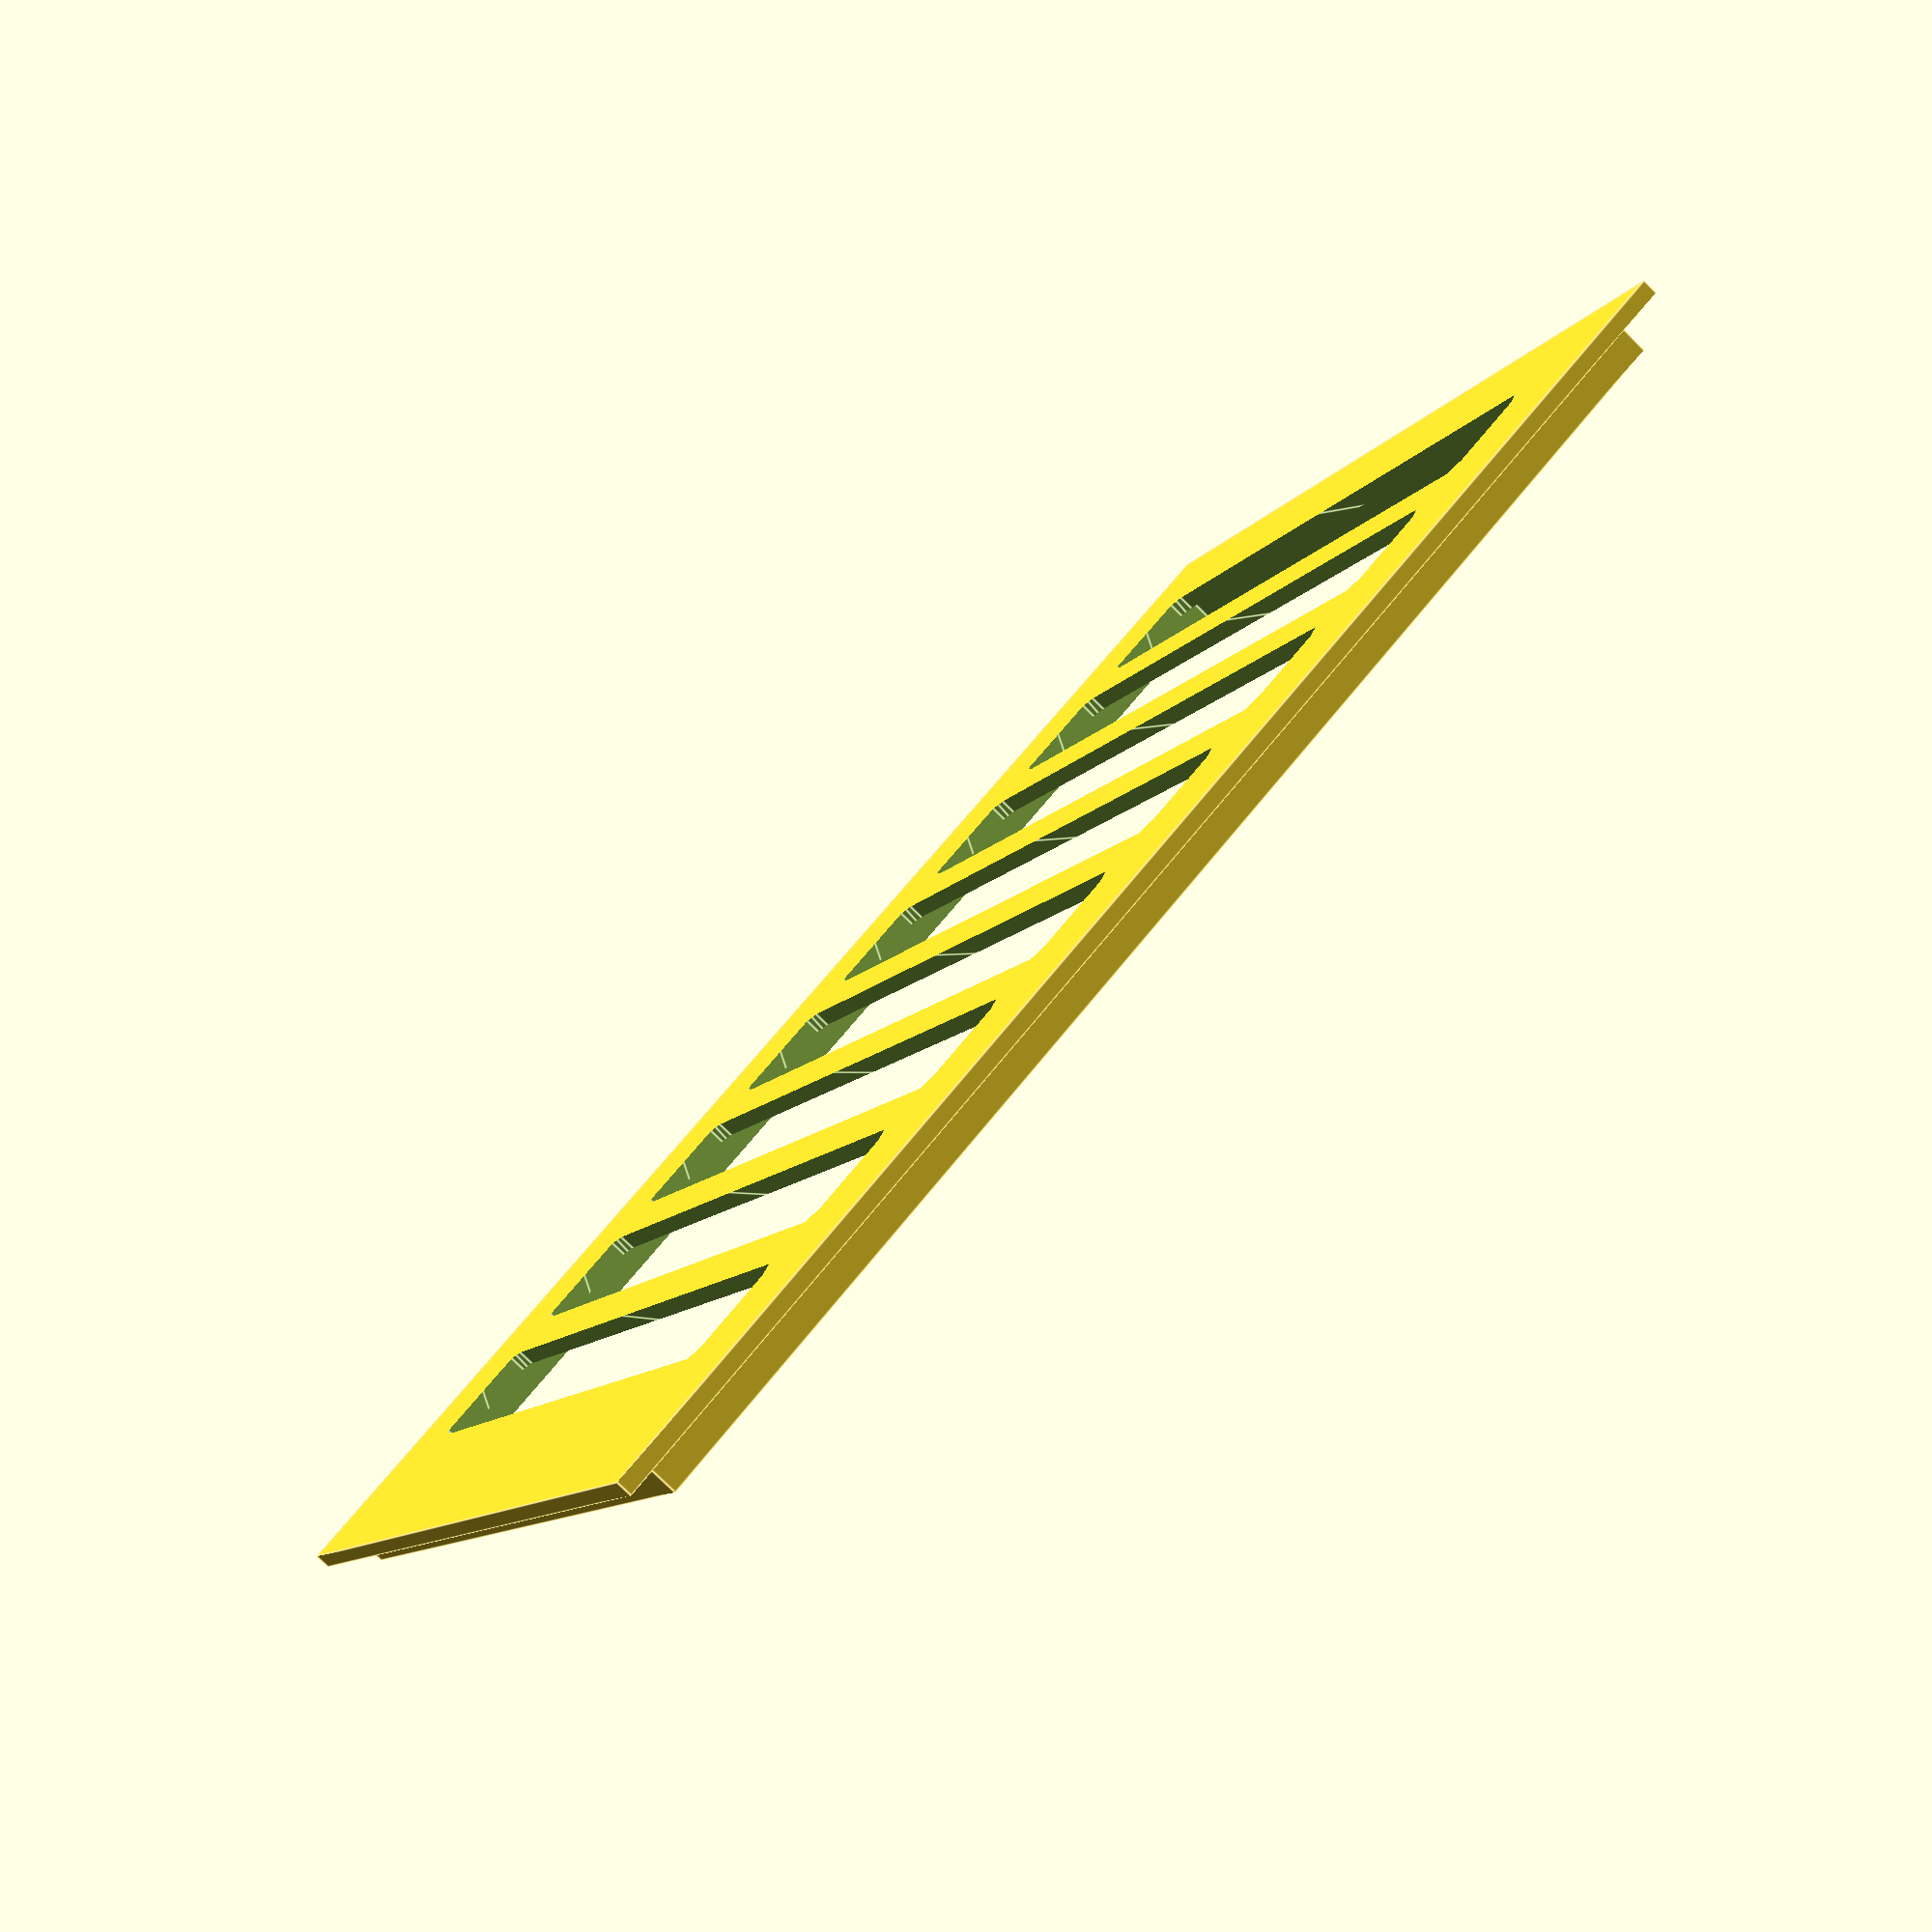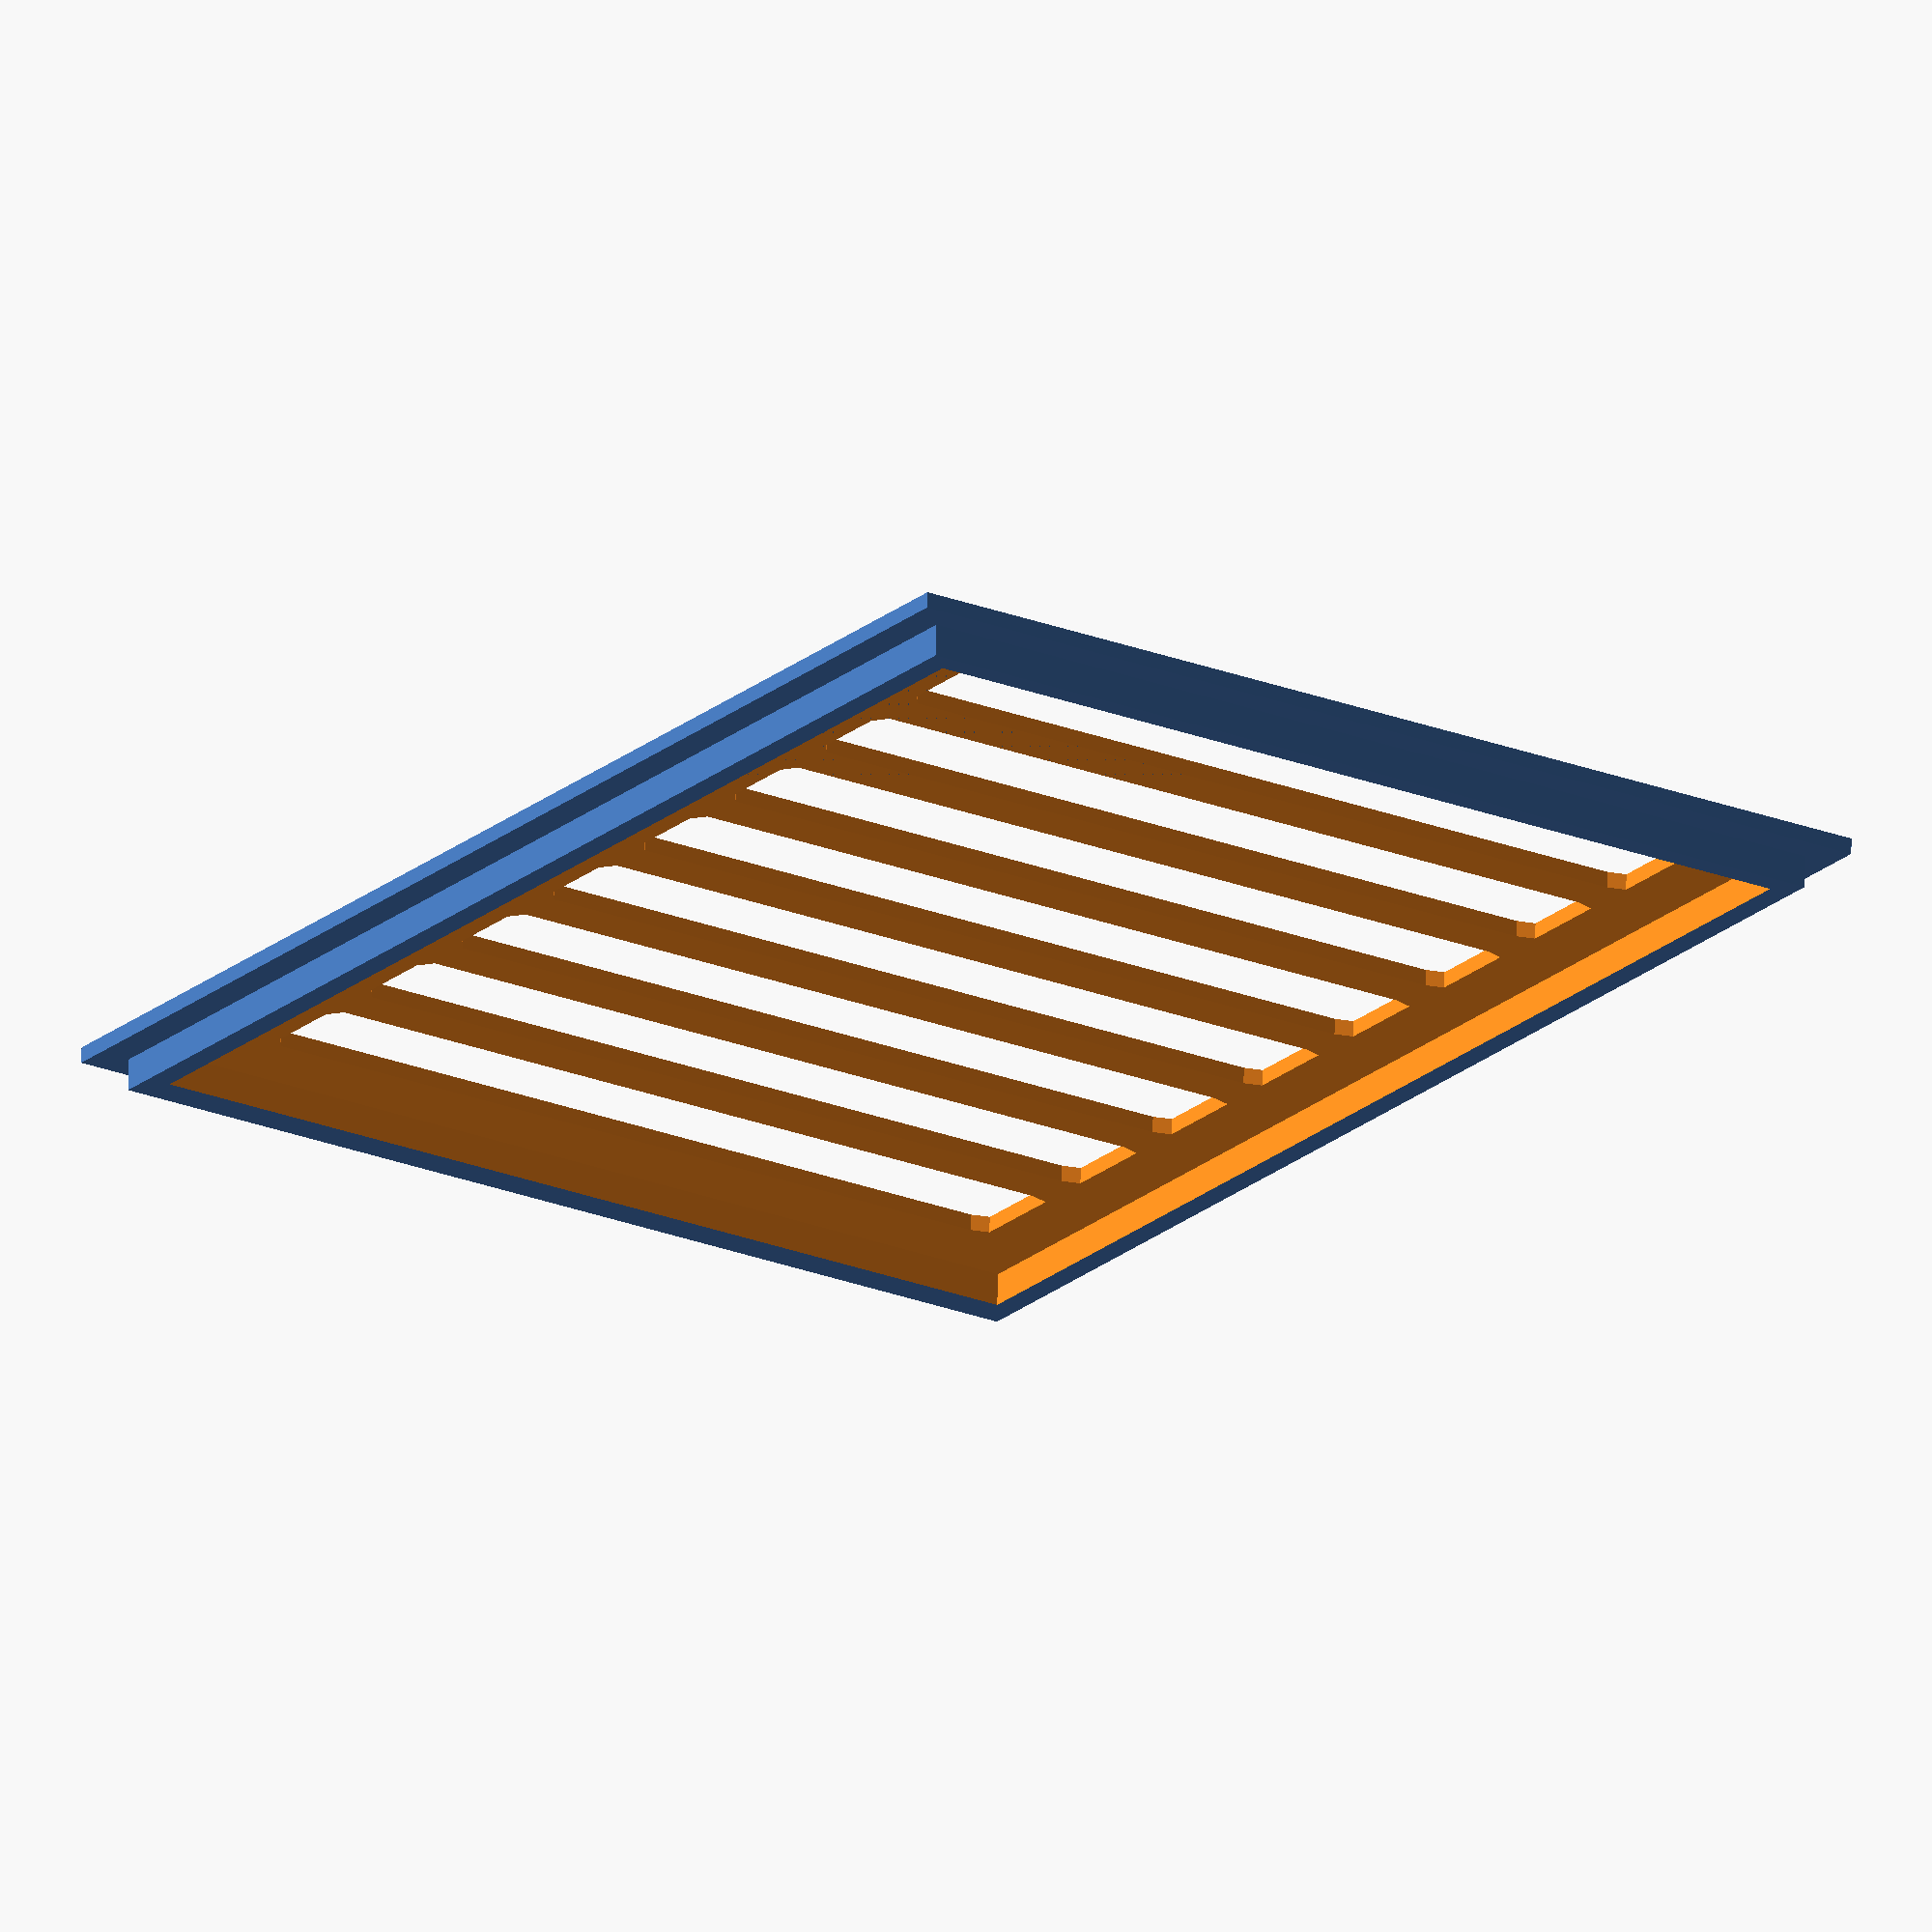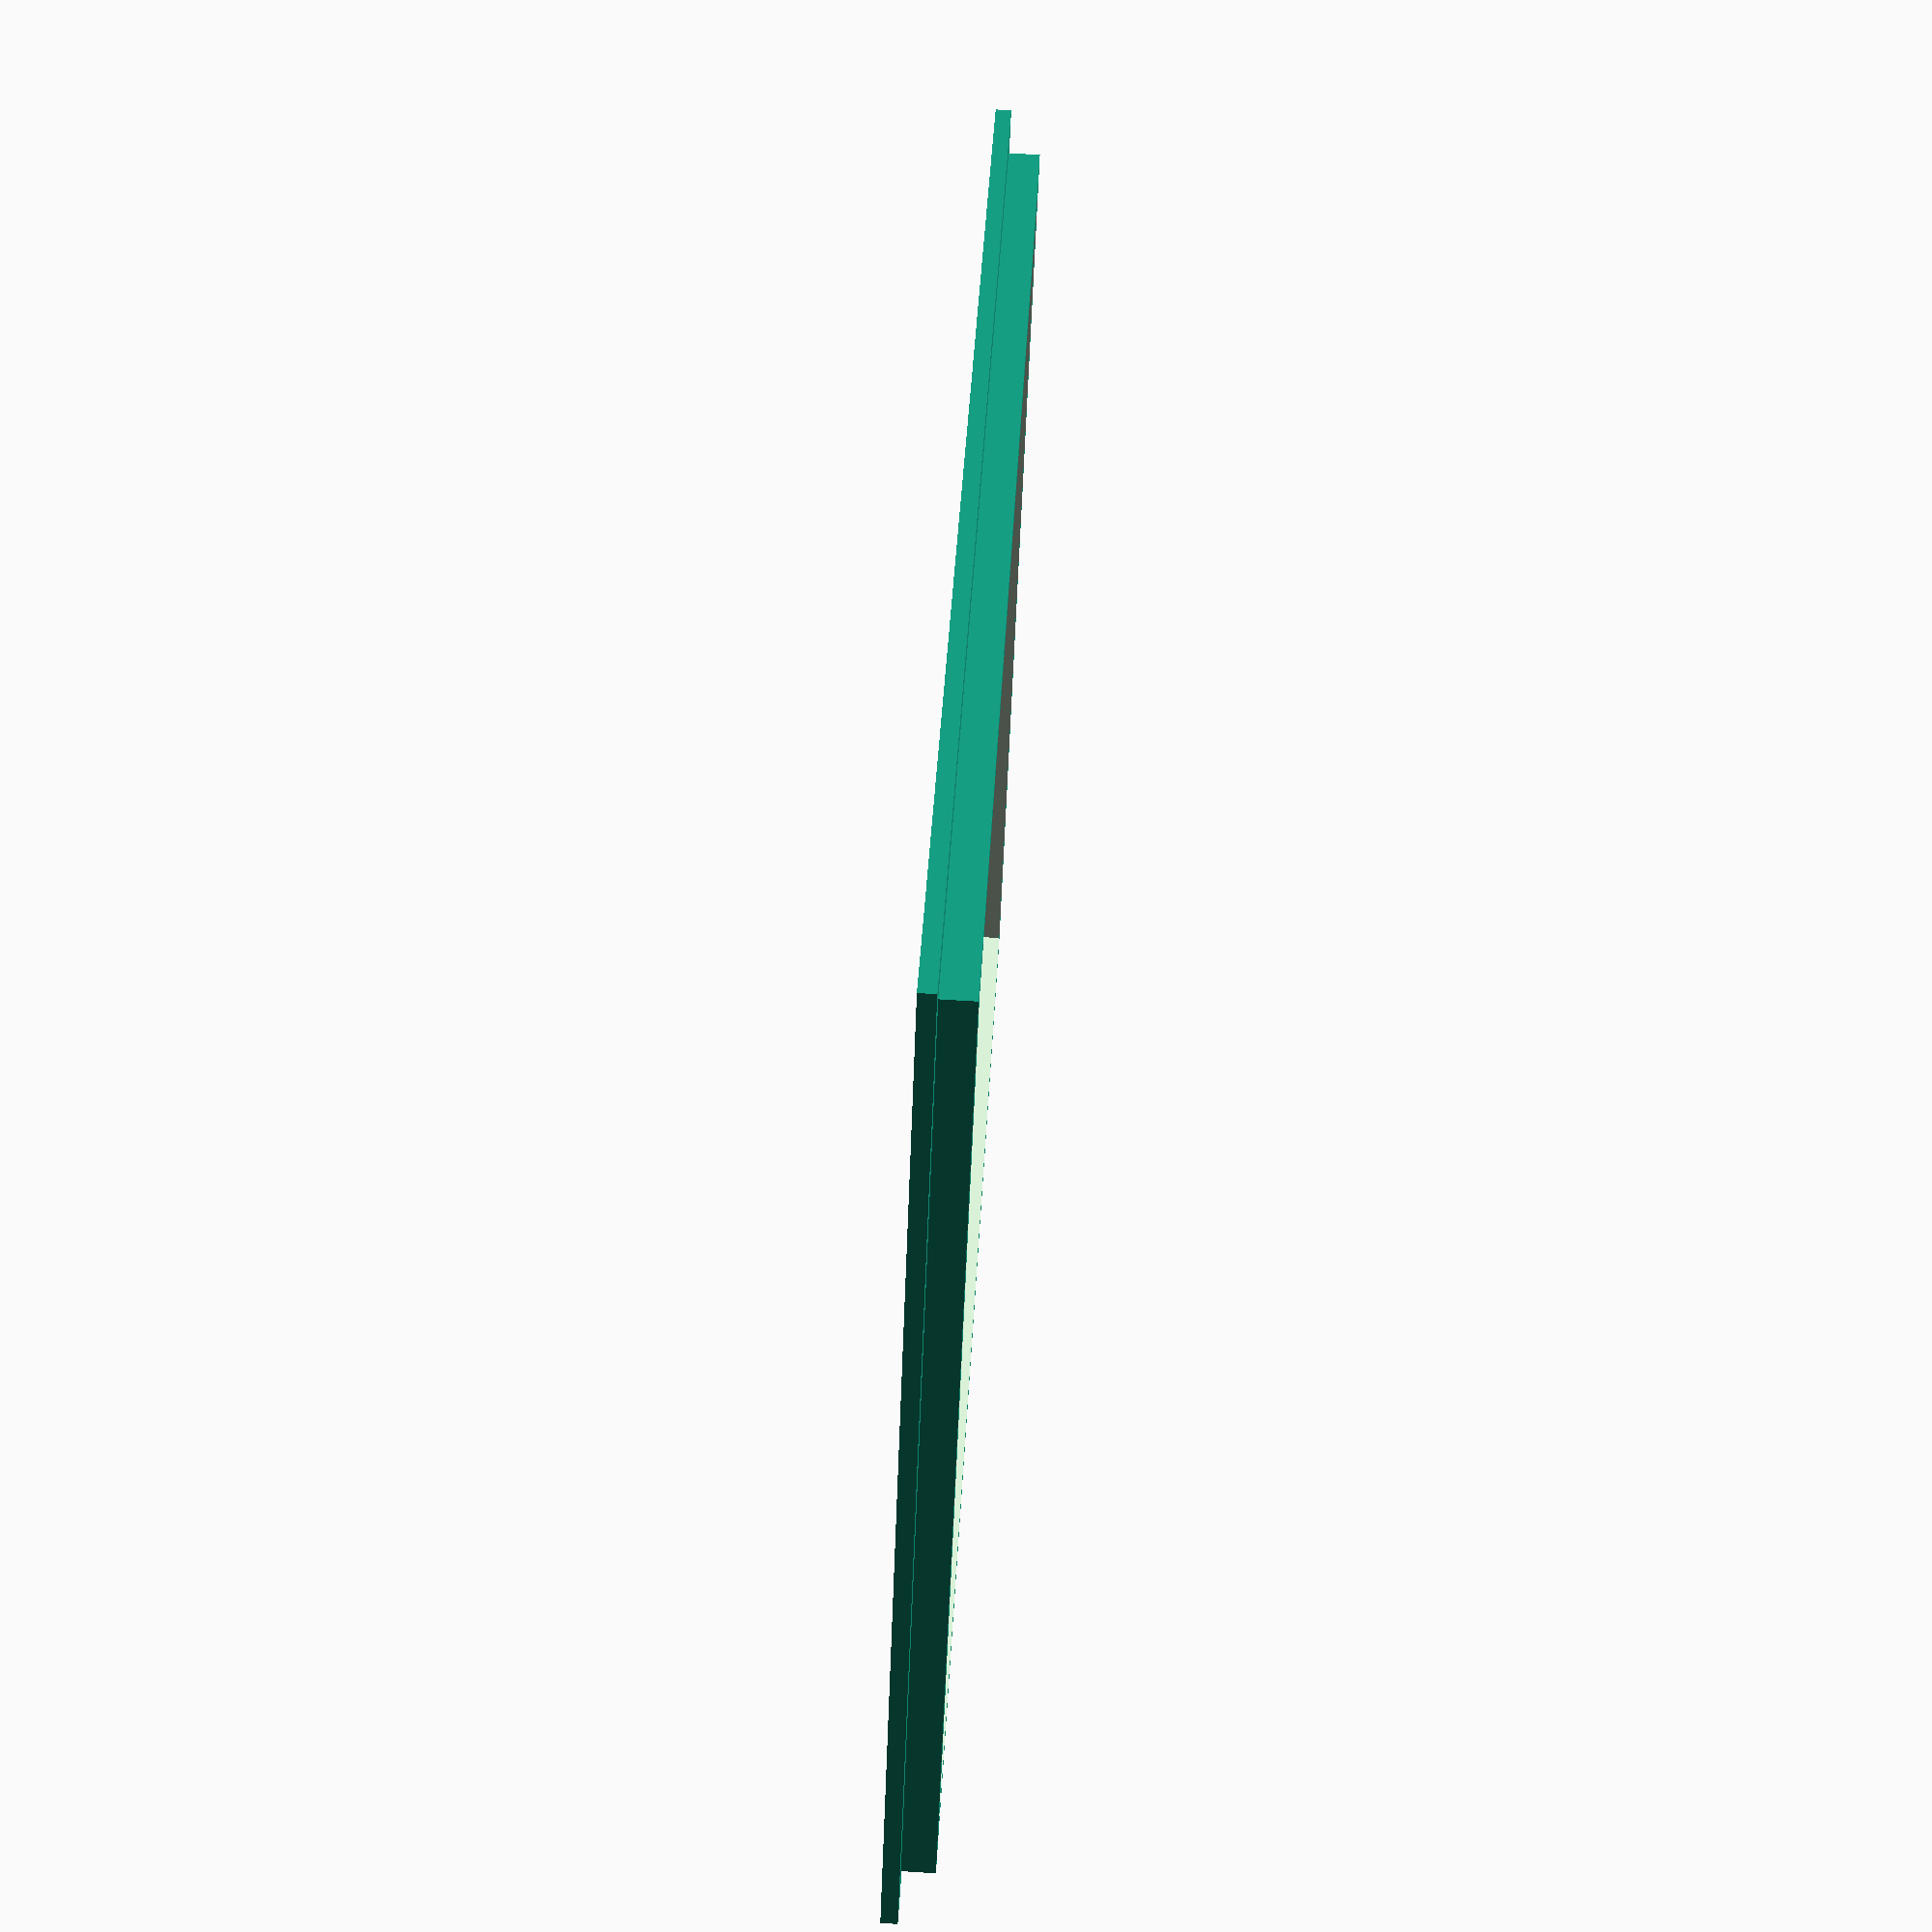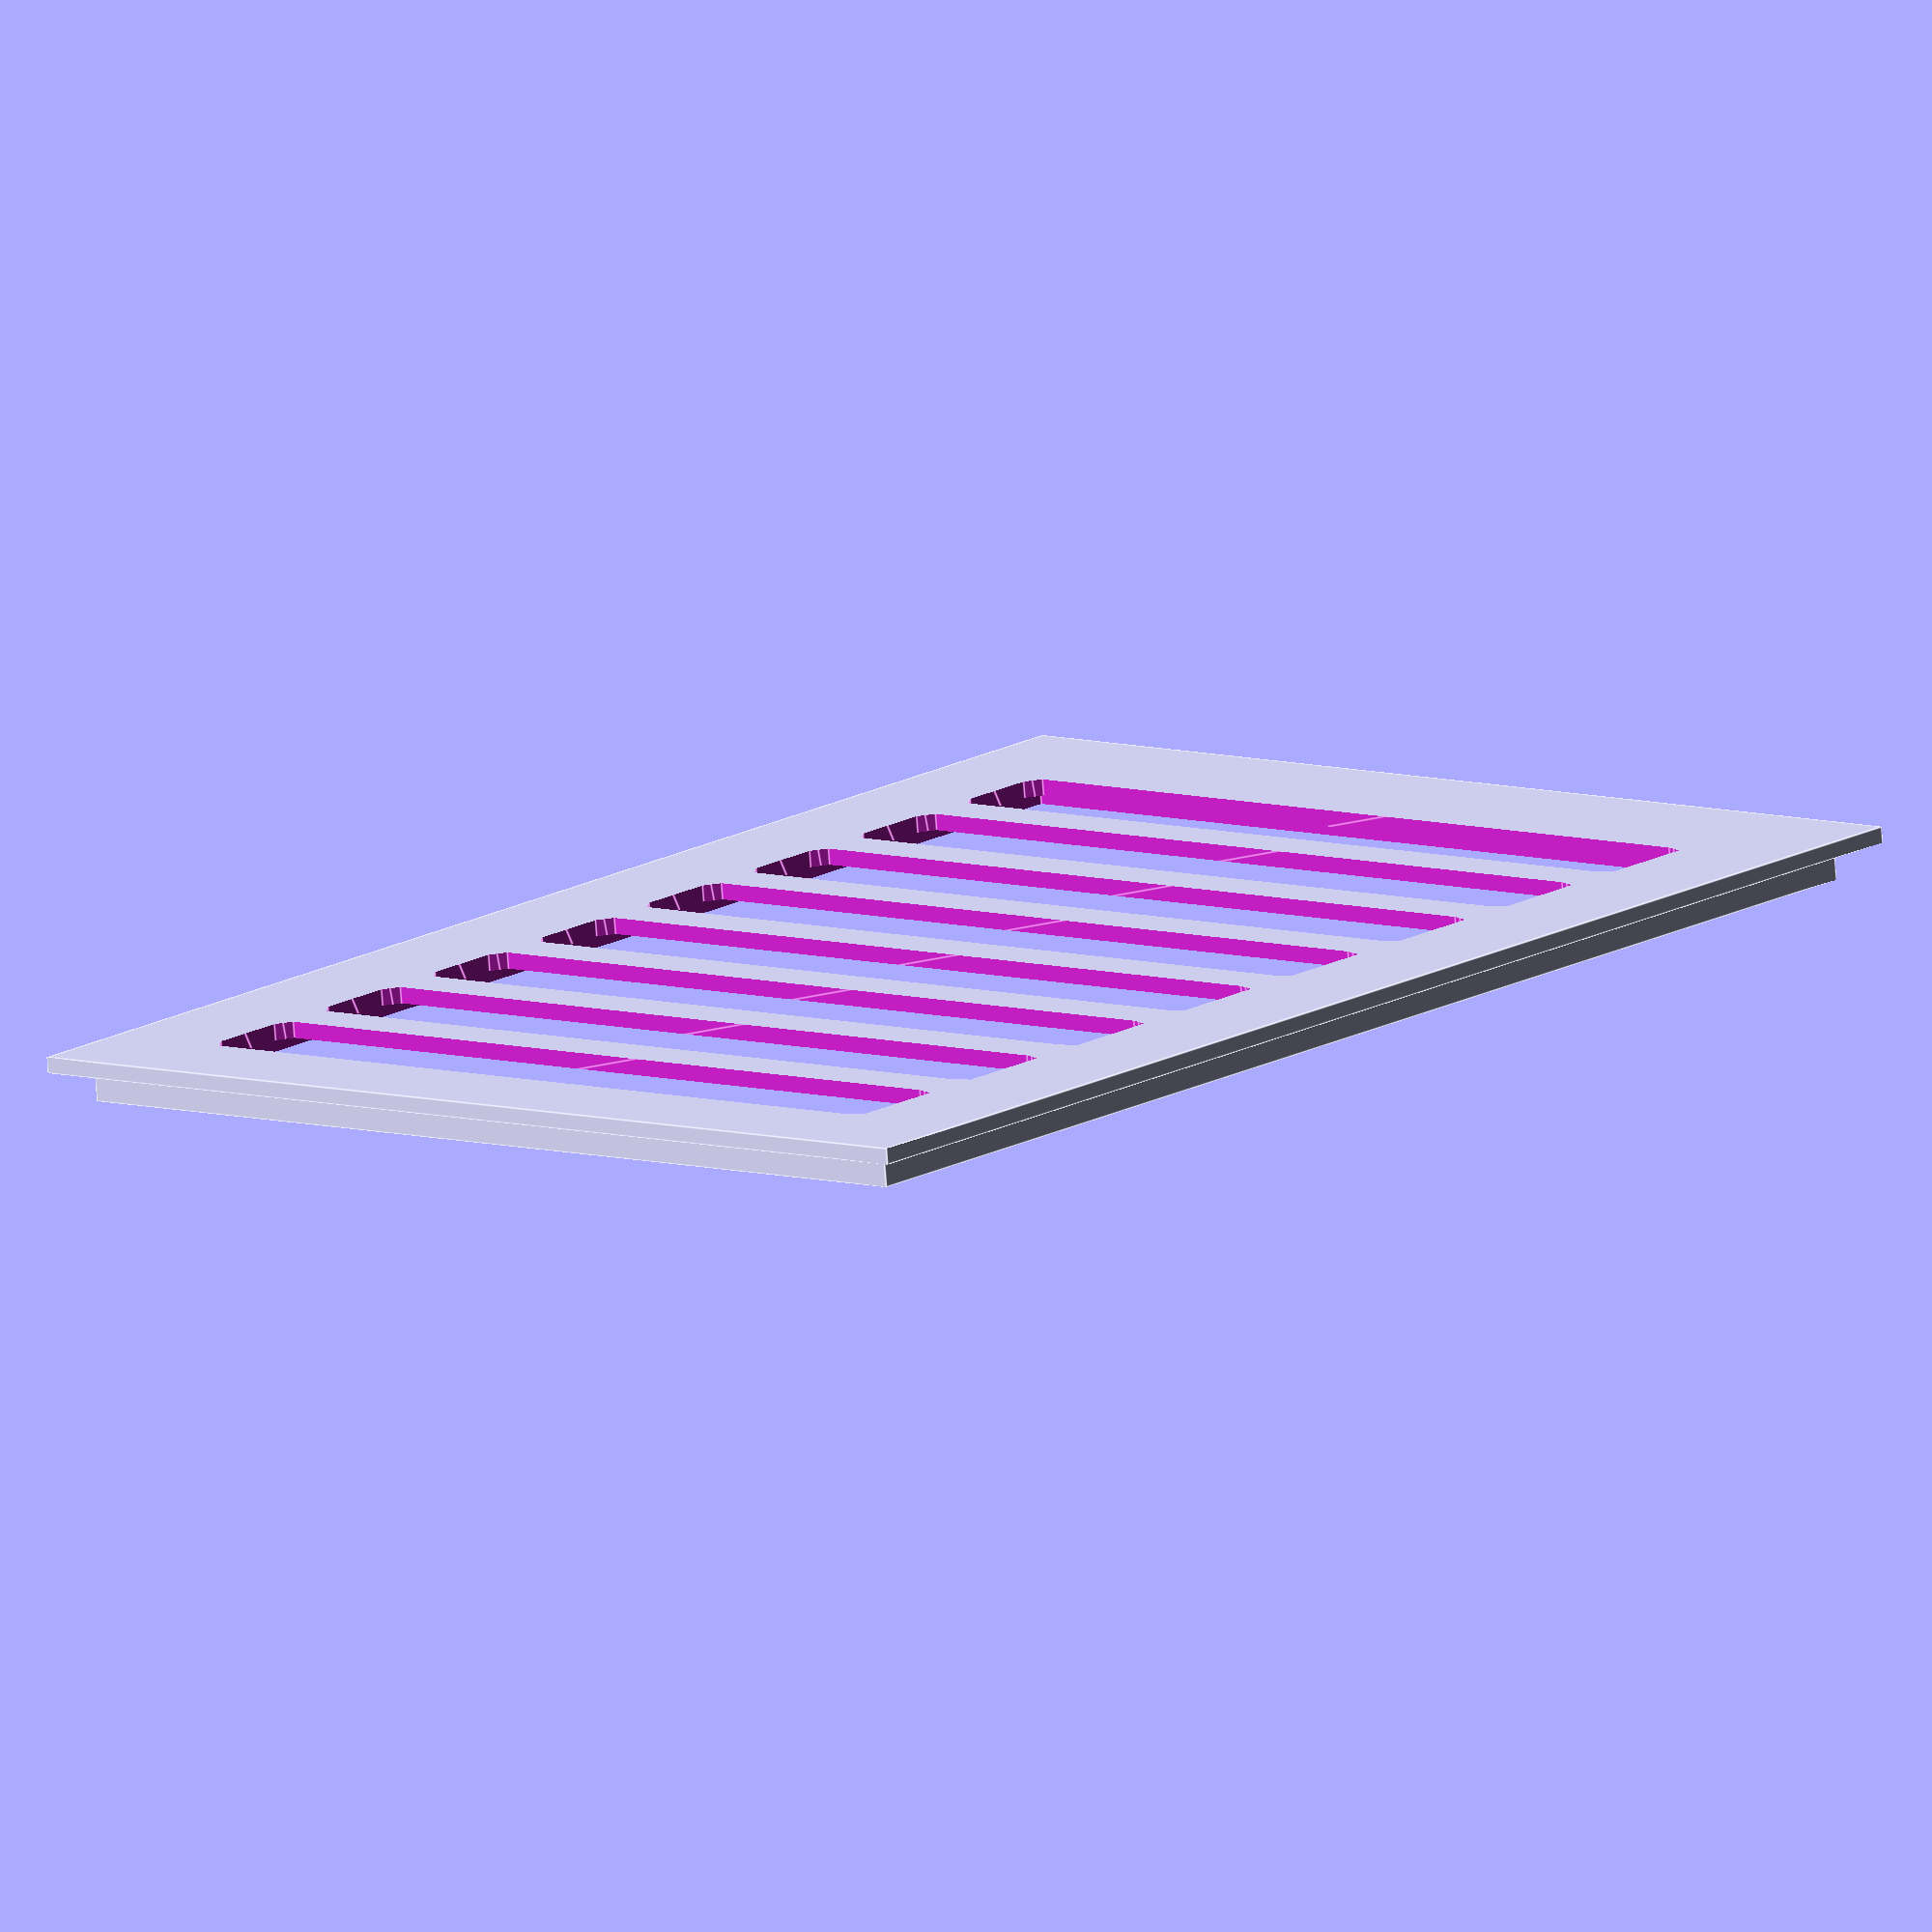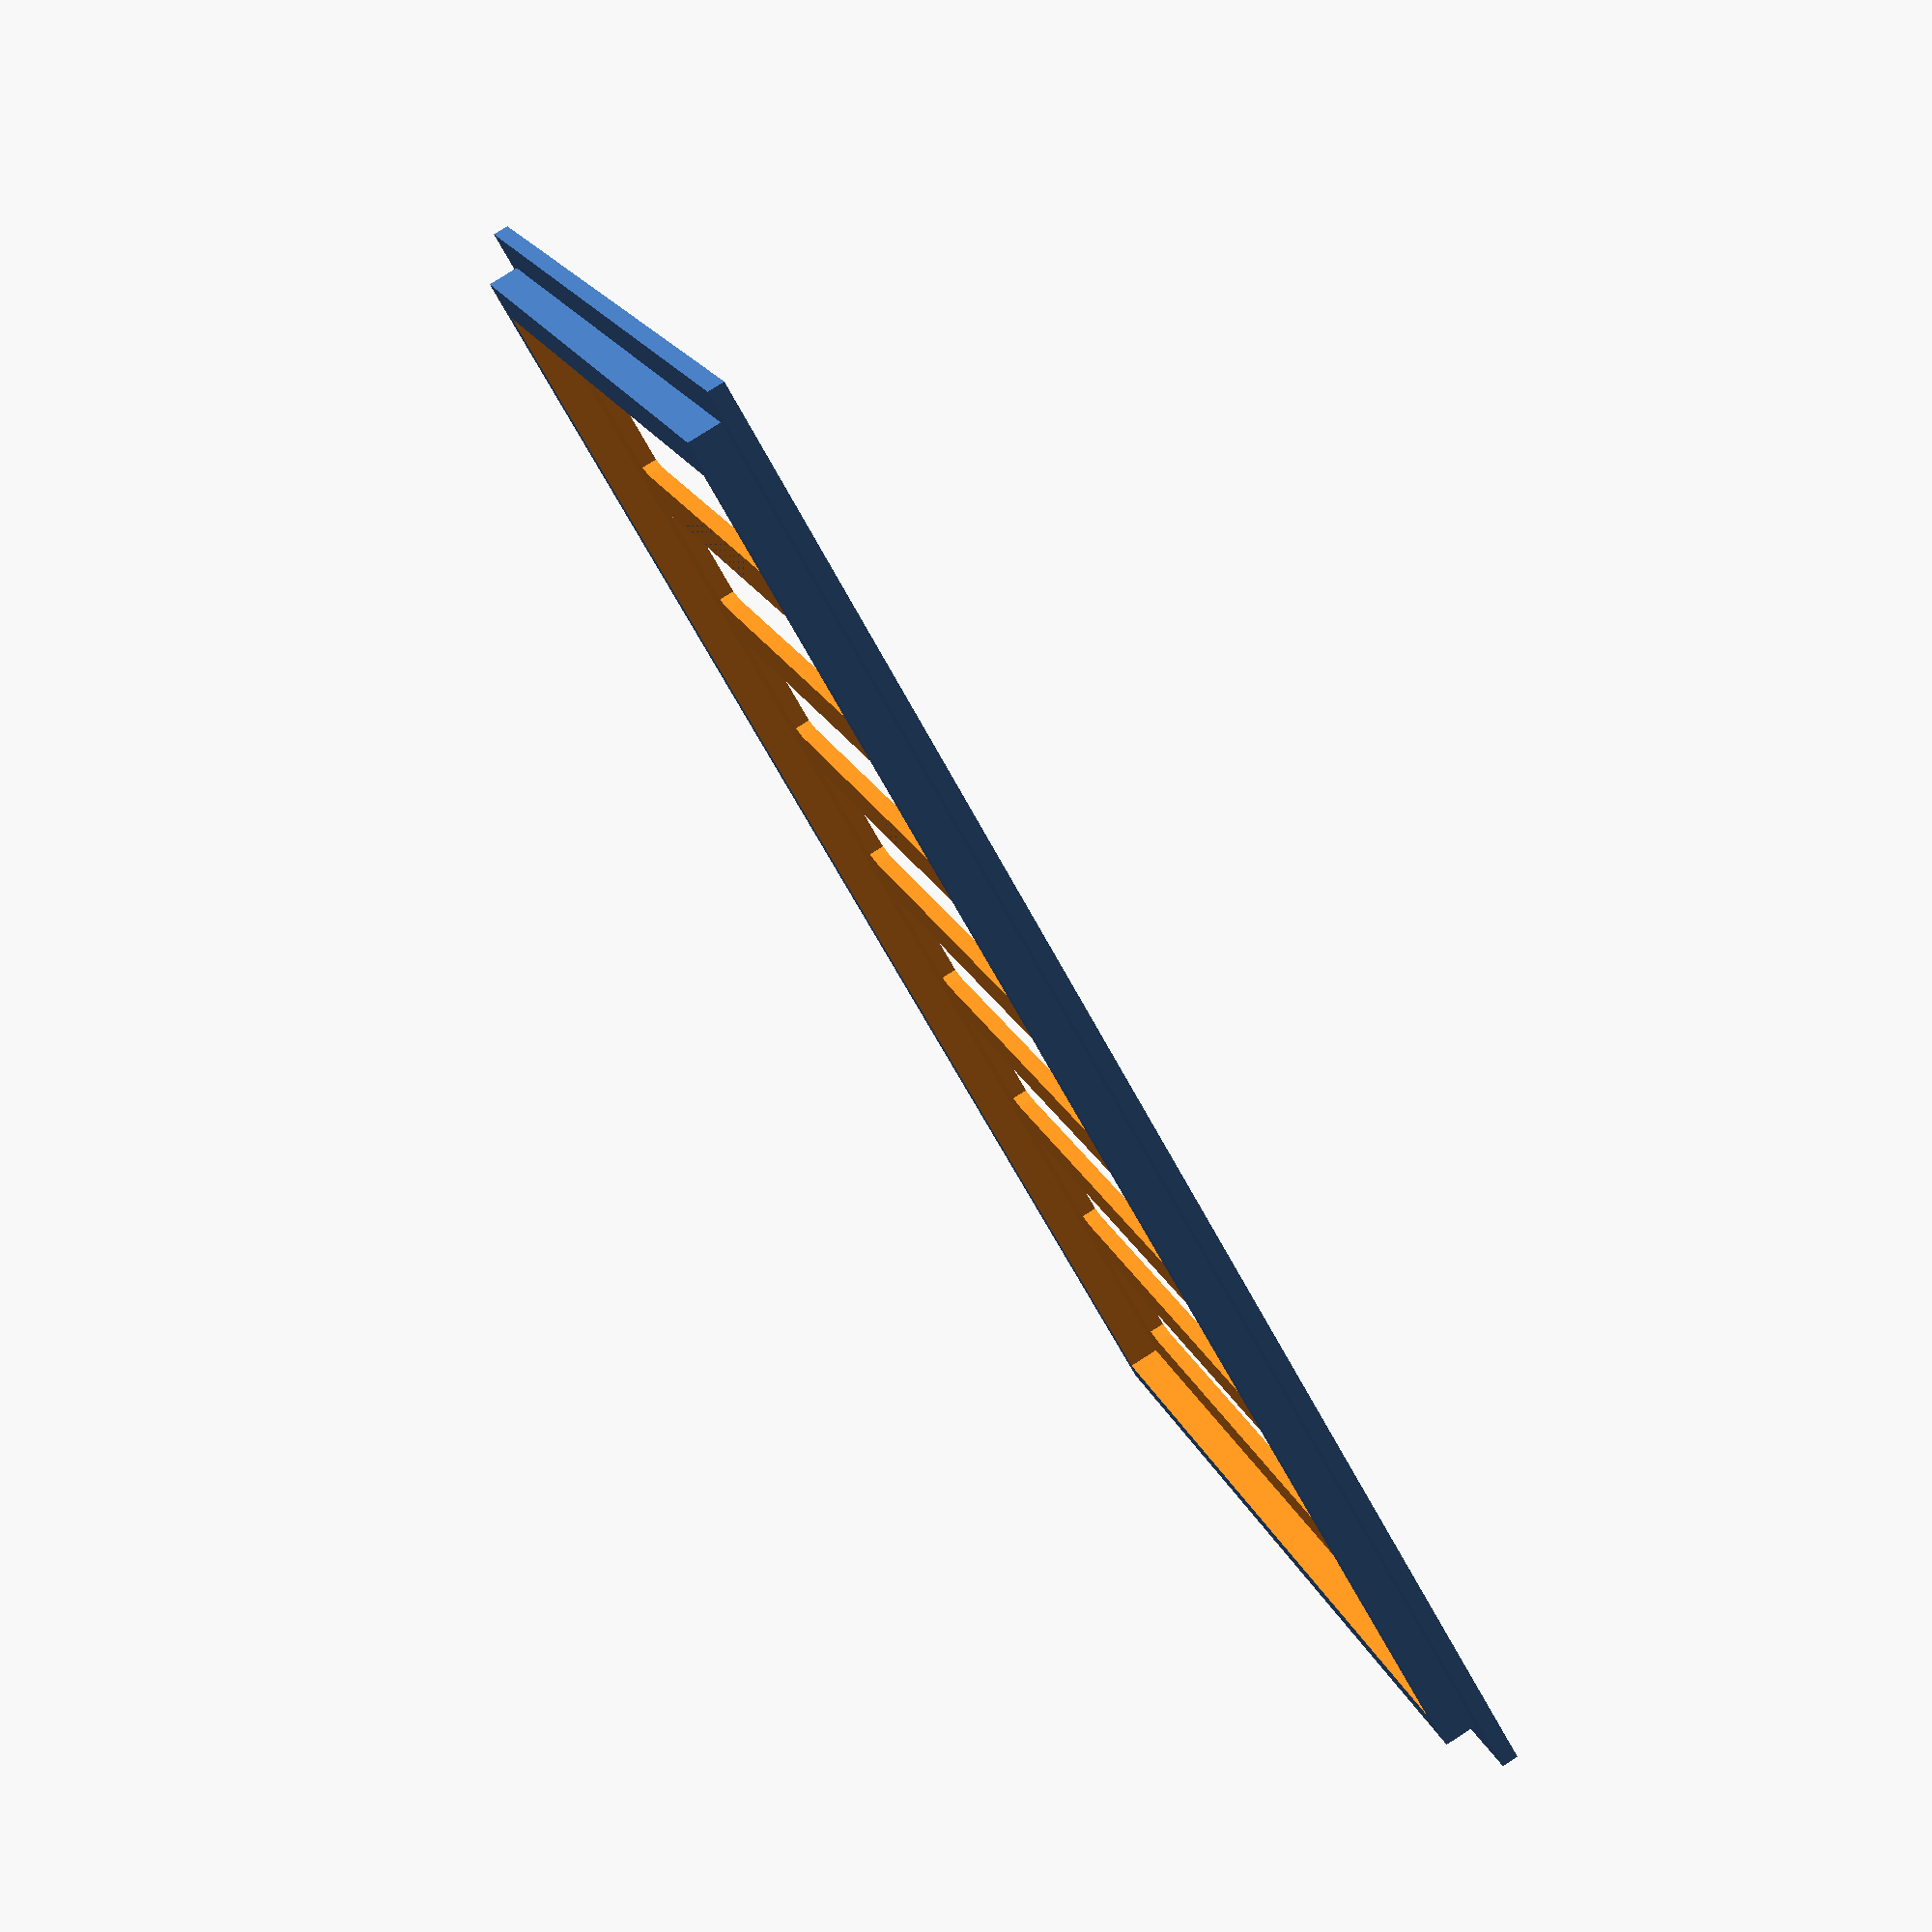
<openscad>


difference() {
  union() {
    cube(size=[67,93,1]);
    translate(v=[2, 2,1])
    cube(size=[63,88.8,2]);
  }

  union() {
    translate(v=[3.5, 3.5,1])
      cube(size=[60,85,3]);

    for(i=[0:7]) {
      translate(v=[33.5,i*10 + 10,0])
      minkowski() {
        cylinder(h=1,r=1);
        cube(size=[50,5,10], center=true);
      }
    }
  }
}

</openscad>
<views>
elev=258.1 azim=299.9 roll=314.7 proj=p view=edges
elev=291.7 azim=213.4 roll=1.4 proj=o view=solid
elev=103.9 azim=128.9 roll=266.6 proj=p view=solid
elev=257.7 azim=139.5 roll=355.7 proj=o view=edges
elev=98.7 azim=118.1 roll=122.4 proj=p view=solid
</views>
